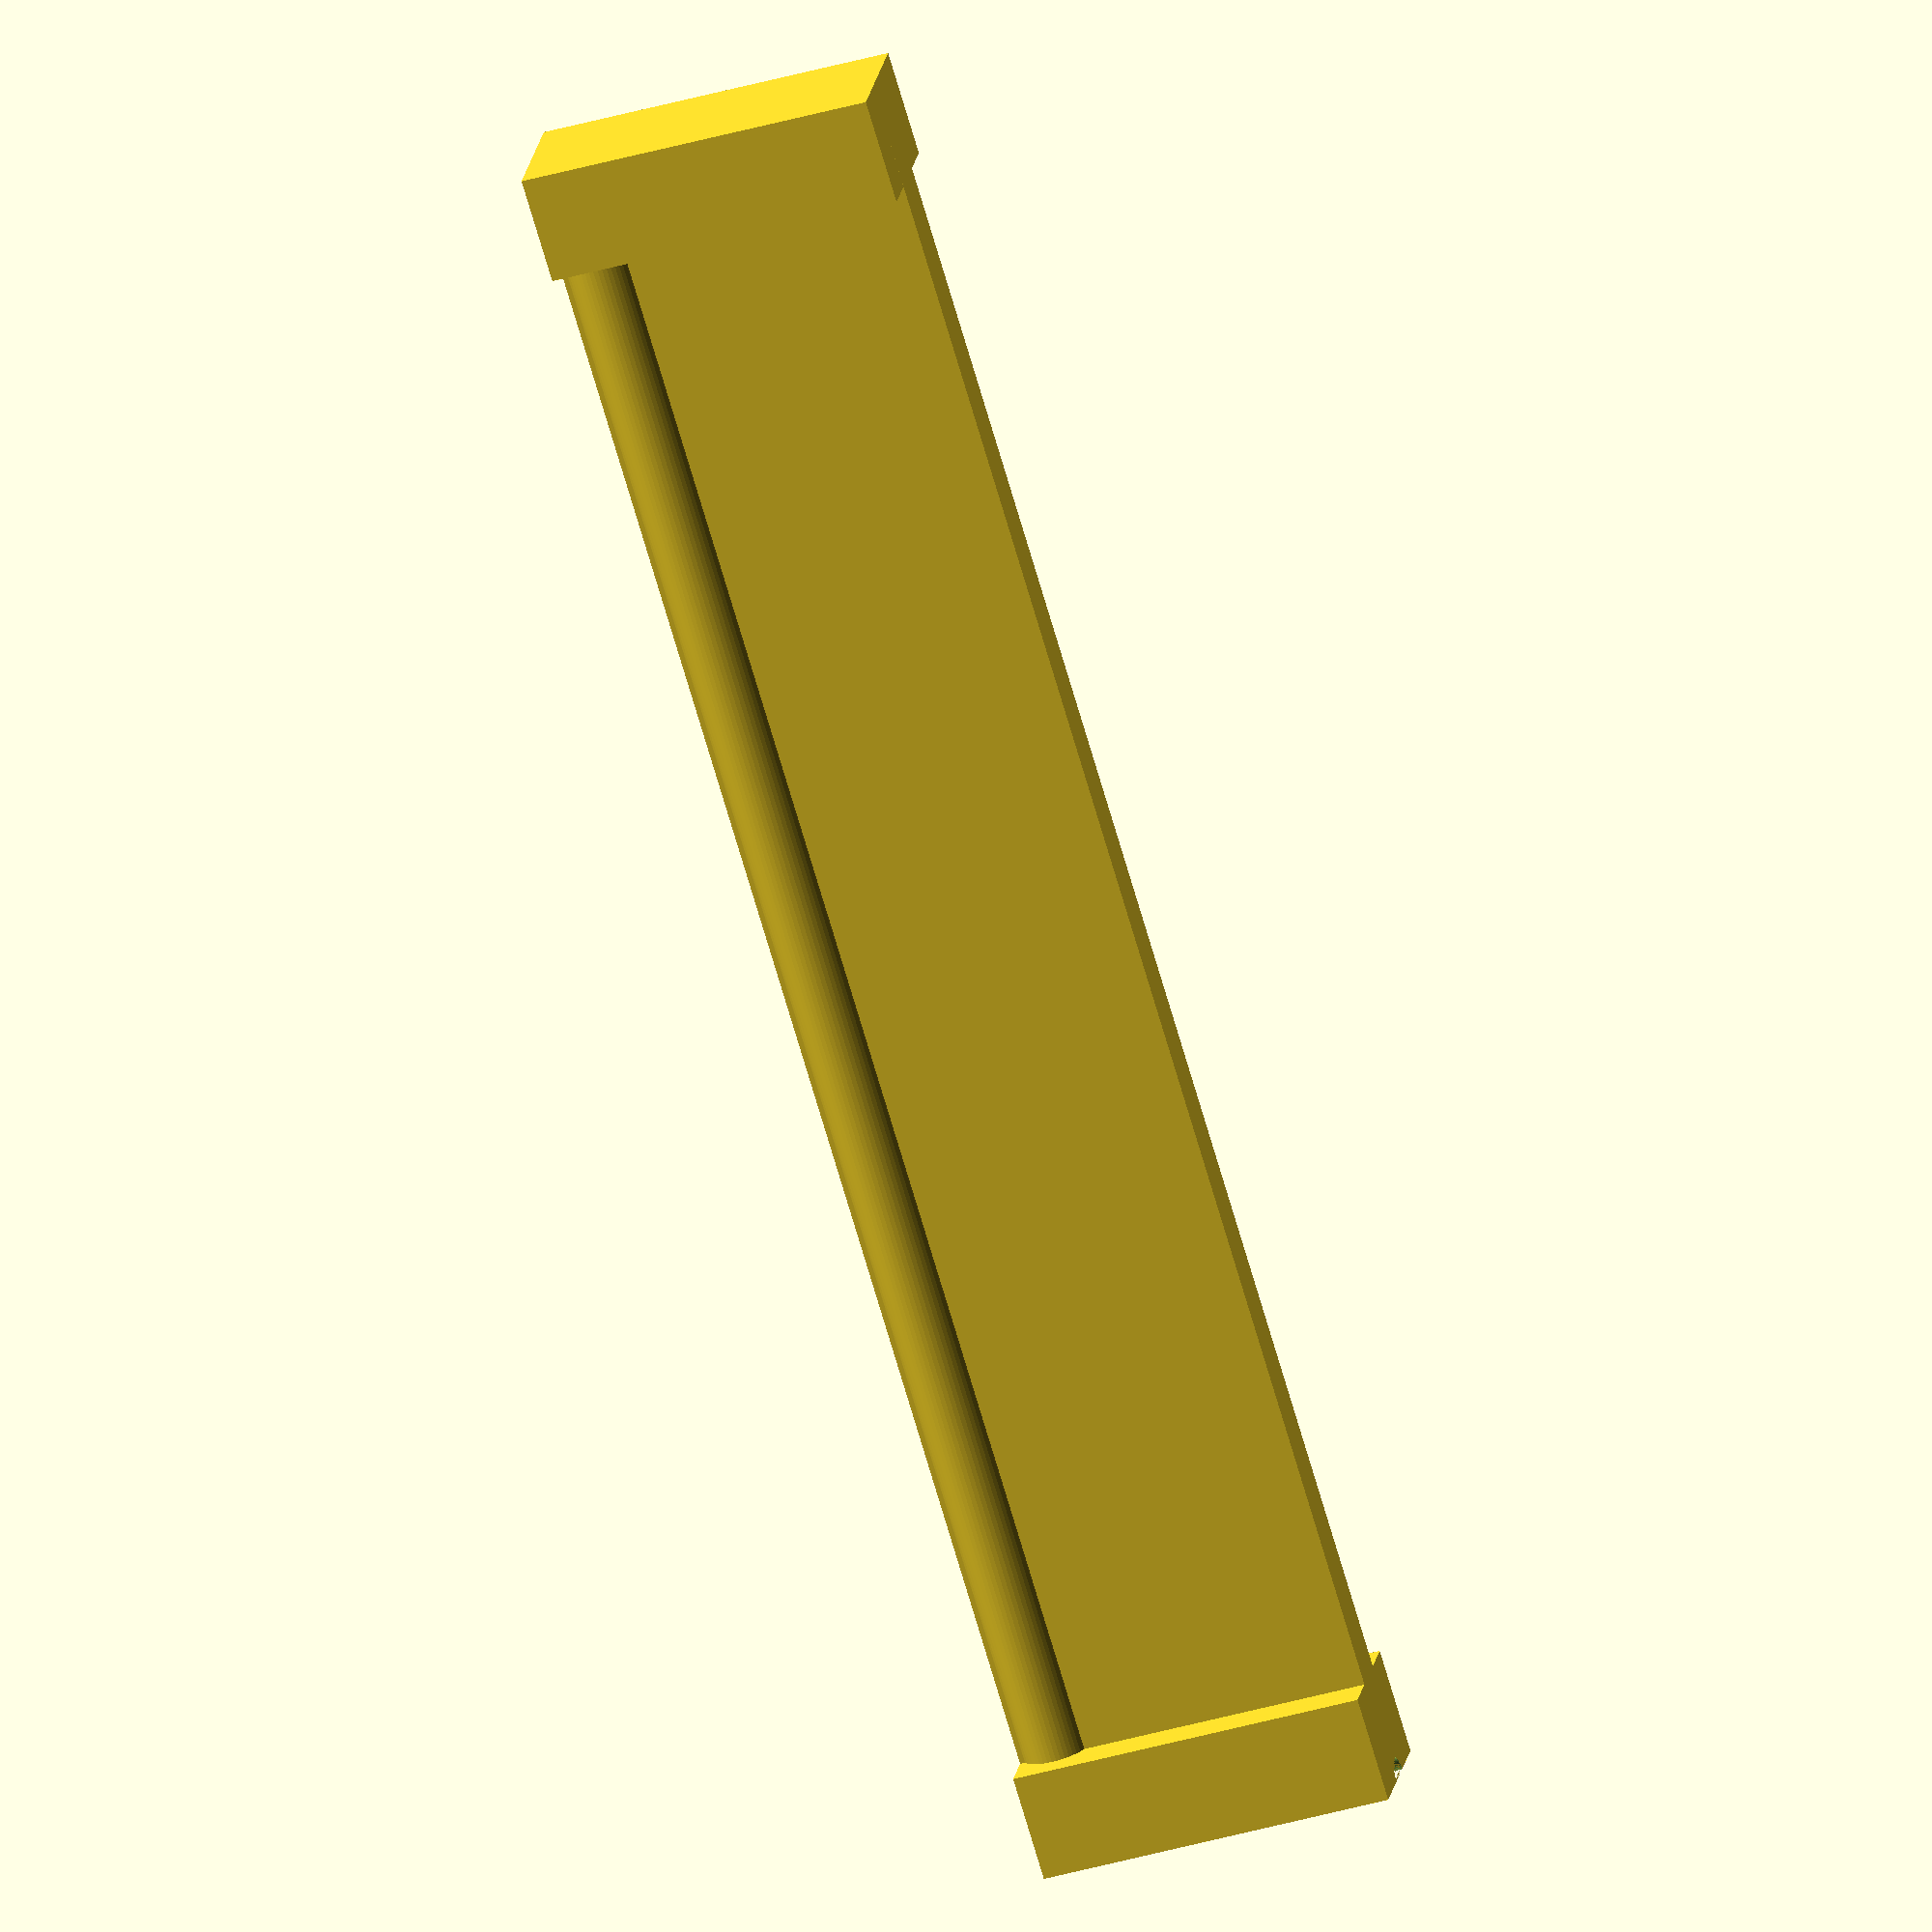
<openscad>
use <MCAD/boxes.scad>

$fn=50;

height = 20;

glass_x = 102;
glass_y = 82;
glass_h = 2.7;
wall = 3;

pad_y = 2;
wet_x = glass_x + 25;
wet_y = glass_y + 10 + pad_y*2;

comb_top_h = wall+glass_h+15;
comb_tooth_h = 5;
wire_holder_z = 5;

wire_d = 2;

istep = 10;
comb_width = 6;
comb_places = 9;

font = "Liberation Sans";

module chamber() {
  difference() {
//  union() {
    // walls
    cube([wet_x+2*wall, wet_y+2*wall, height], center=true);
    translate([0, 0, 0]) {
      // attach zone
      translate([0, 0, comb_top_h]) {
        cube([glass_x, wet_y, height], center=true);
        // comb zone
        comb_start = -comb_places/2;
        comb_end = comb_places/2;
        for(i=[comb_start:comb_end]) {
          translate([i*istep, 0, 0]) {
            translate([0, 0, -comb_tooth_h]) {
              cube([comb_width, wet_y, height], center=true);
            }
            // get low to the glass level for rubber
            translate([0, 0, -comb_top_h+wall+glass_h]) {
              if(i == comb_start) {
                cube([5, glass_y+5, height], center=true);
              } else if(i == comb_end) {
                cube([5, glass_y+5, height], center=true);
              }
            }
          }
        }
      }
      // water zone
      translate([0, 0, 3+glass_h]) {
        cube([wet_x, glass_y+pad_y*2, height], center=true);
      }
      // extraction bigger
      translate([0, 0, 3]) {
        cube([glass_x, glass_y, height], center=true);
      }
      translate([0, 0, 0]) {
        // extraction smaller with pads
        cube([glass_x-5, glass_y-7, height], center=true);
      }
      // extraction for electrode
      for(x=[wet_x/2-5/2, -wet_x/2+5/2]) {
        translate([x, 0, 3+glass_h]) {
          cube([5, wet_y, height], center=true);
        }
      }
    }
    // bottom holes
    for(x=[-glass_x/2-5, glass_x/2+5]) {
      for(y=[-glass_y/2-4, glass_y/2+4]) {
        translate([x, y, -height/2-1]) {
          cylinder(d=3.2, h=12);
        }
      }
    }
    translate([wet_x/2+wall, wet_y/2-20, 0]) {
      rotate([90, 0, 90]) {
        linear_extrude(height = 2) {
          text("PLUS", font = font, size = 5, direction = "ltr", spacing = 1 );
        }
      }
    }
    translate([-wet_x/2-wall, wet_y/2, 0]) {
      rotate([90, 0, 270]) {
        linear_extrude(height = wall-2) {
          text("MINUS", font = font, size = 5, direction = "ltr", spacing = 1 );
        }
      }
    }
  }
}

module wire_set_plus() {
	holder_outer_d = 4;
	holder_inner_d = 2;
	holder_h_offset = (holder_outer_d-height)/2;
	border_x = wall + 5;
	border_y = wall + 3;
	difference() {
		union() {
			cube([wall, wet_y, height], center=true);
			translate([(holder_outer_d-wall)/2, 0, holder_h_offset]) {
				rotate([90, 0, 0]) {
					cylinder(d=holder_outer_d, h=wet_y, center=true);
				}
			}
			translate([0, wet_y/2, 0]) {
				difference() {
					cube([border_x, border_y, height], center=true);
// to test groove
					translate([0, border_y/2, 0]) {
						cylinder(d=2, h=height, center=true);
					}
				}
			}
			translate([0, -wet_y/2, 0]) {
				cube([border_x, border_y, height], center=true);
			}
		}
		translate([(holder_outer_d-wall)/2, 0, holder_h_offset]) {
			rotate([90, 0, 0]) {
				cylinder(d=holder_inner_d, h=wet_y-10, center=true);
			}
		}
		// groove
		translate([0, wet_y/2, 0]) {
//			cylinder(d=2, h=height, center=true);
		}
	}
}


//chamber();
wire_set_plus();

</openscad>
<views>
elev=42.8 azim=118.5 roll=288.7 proj=o view=wireframe
</views>
